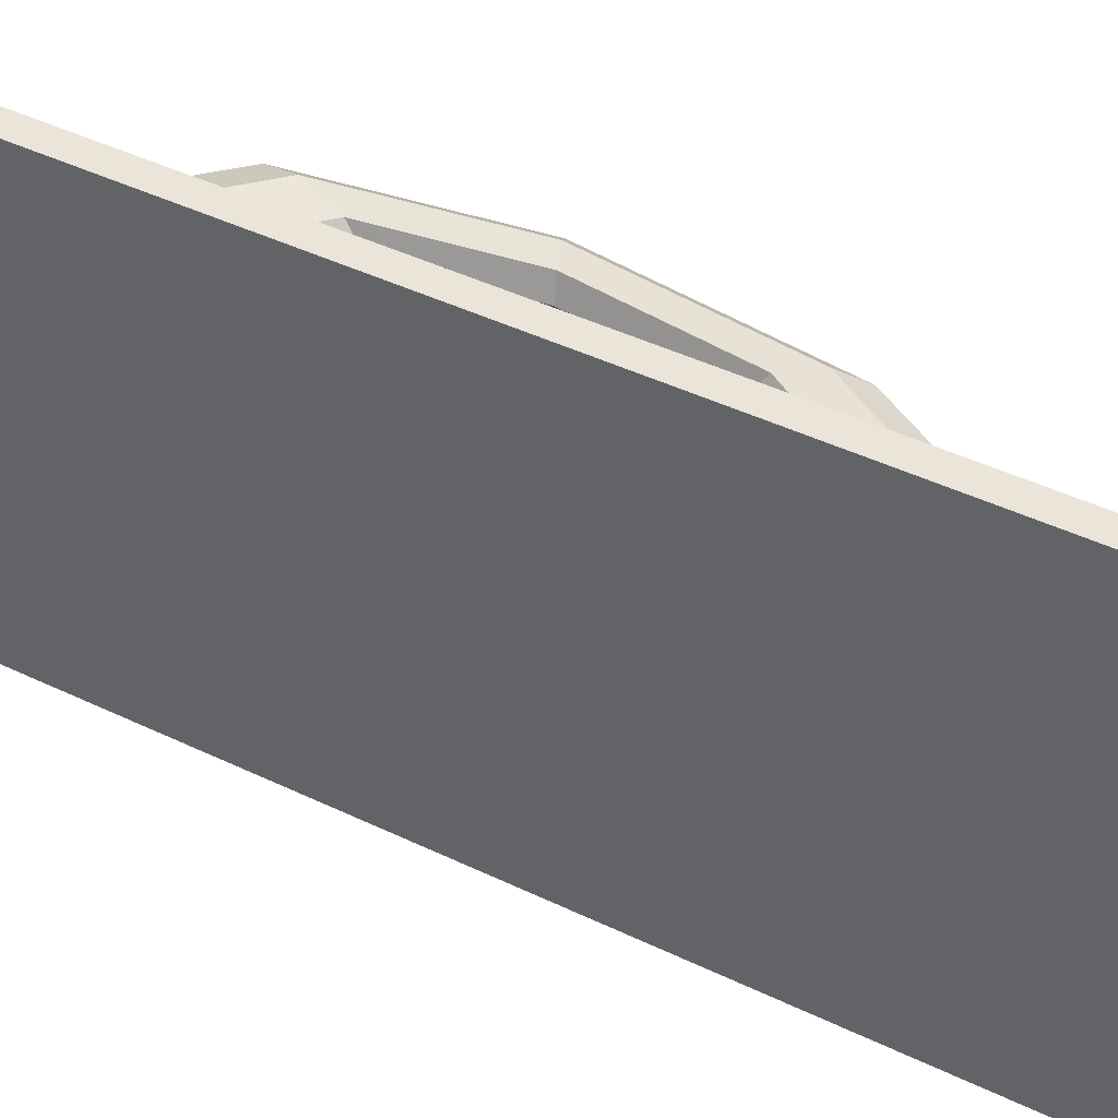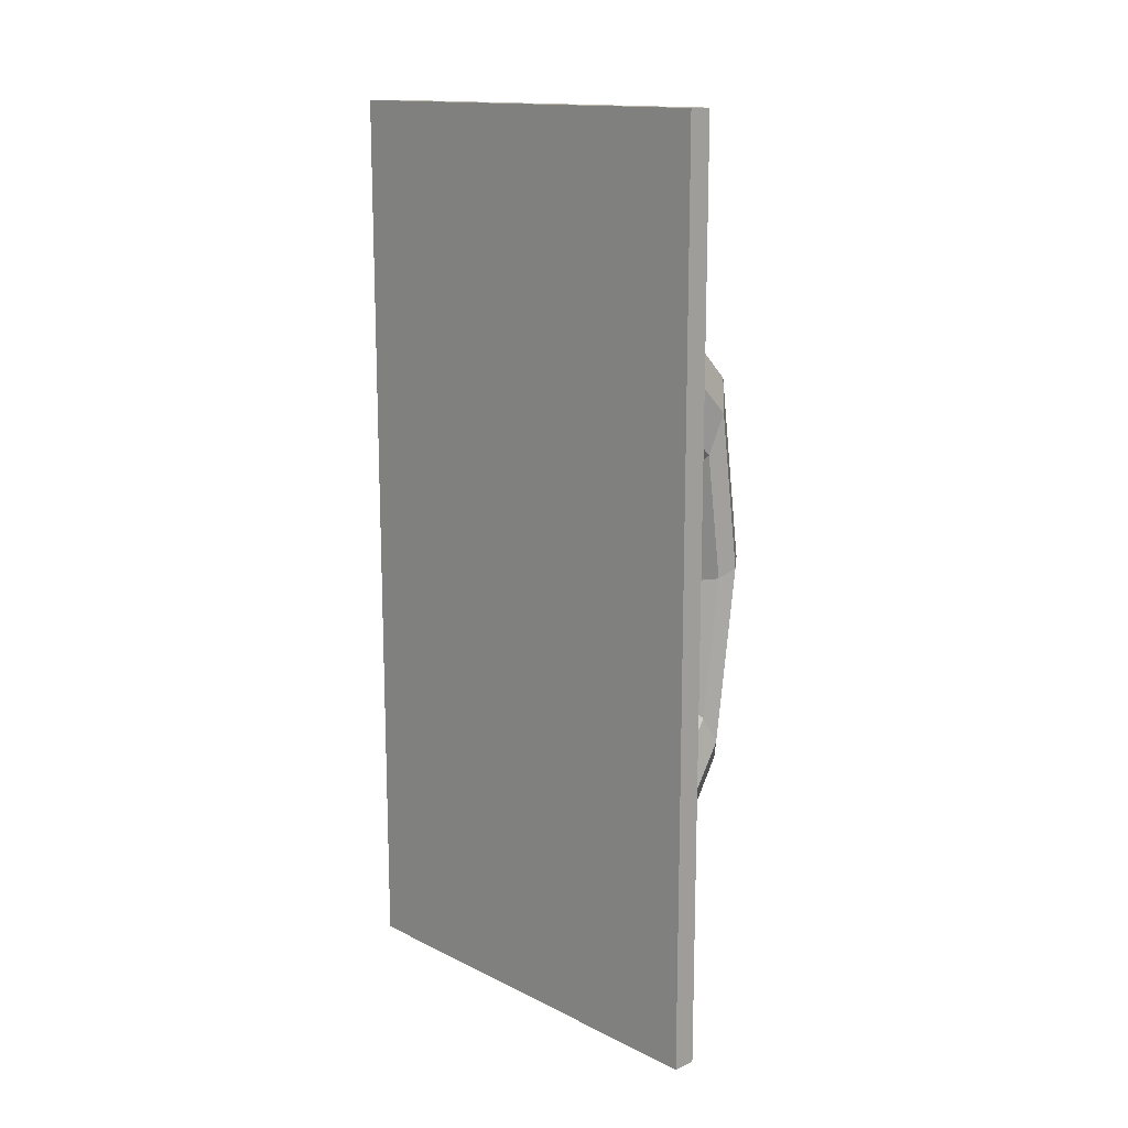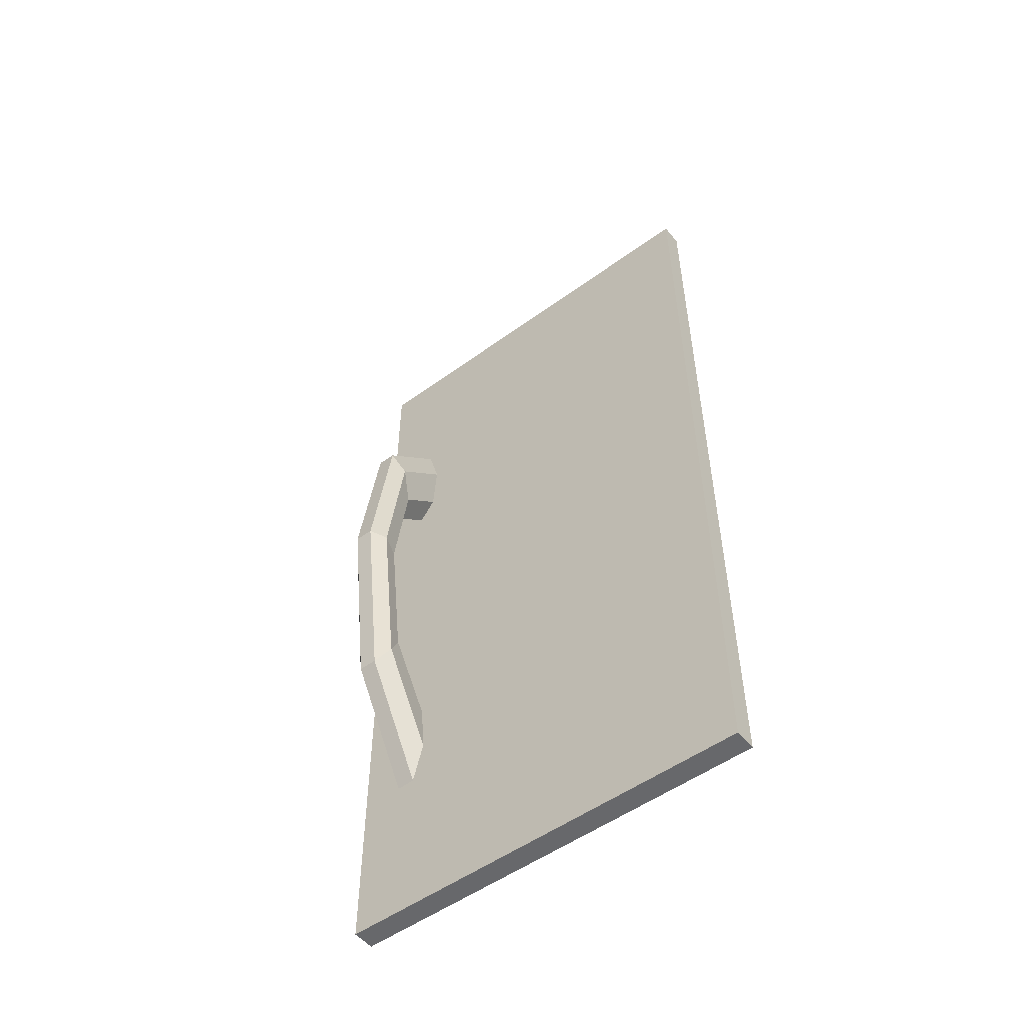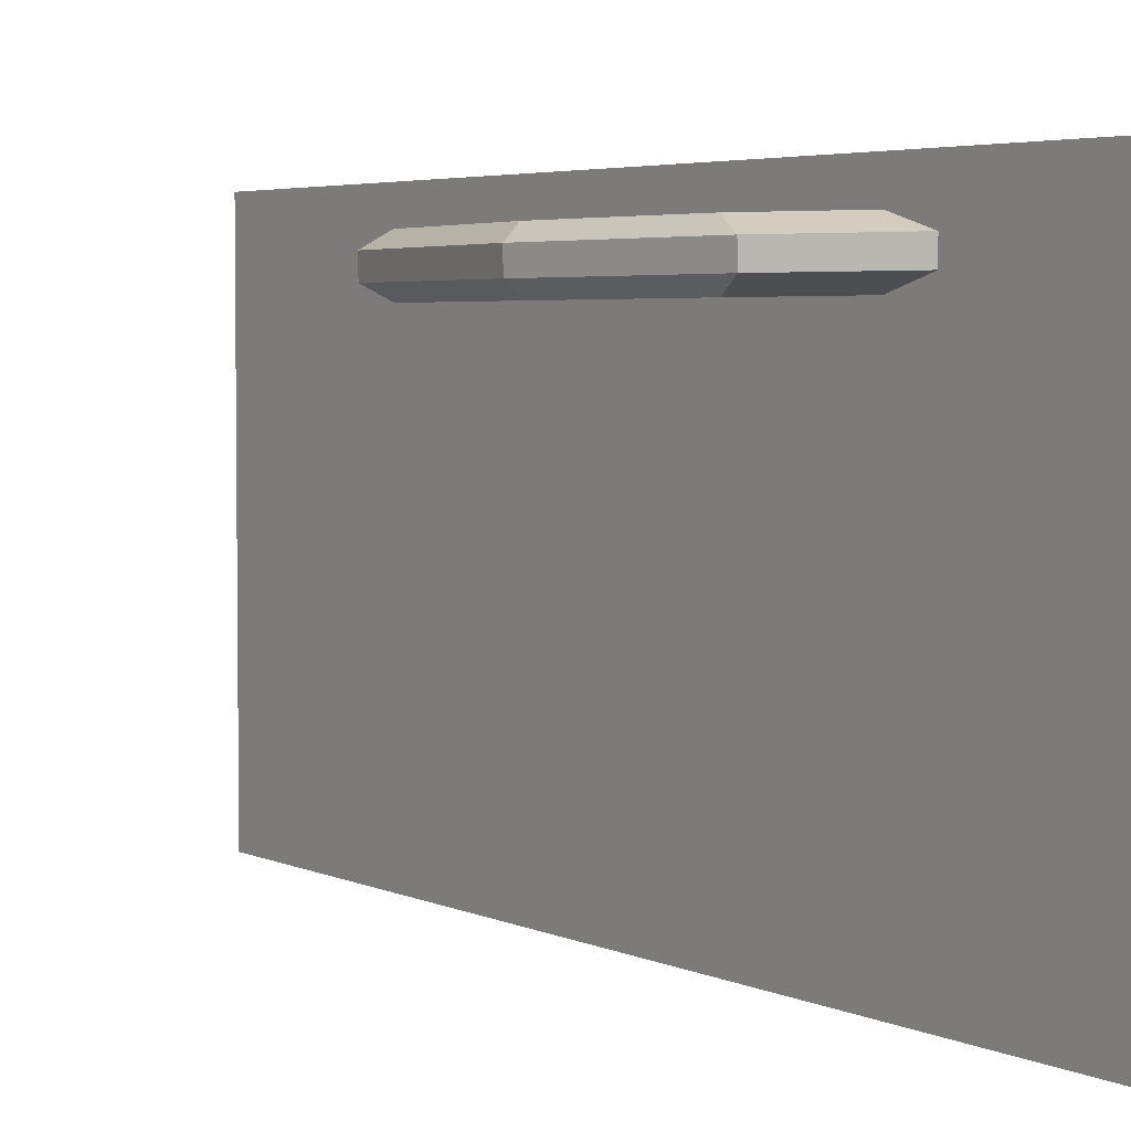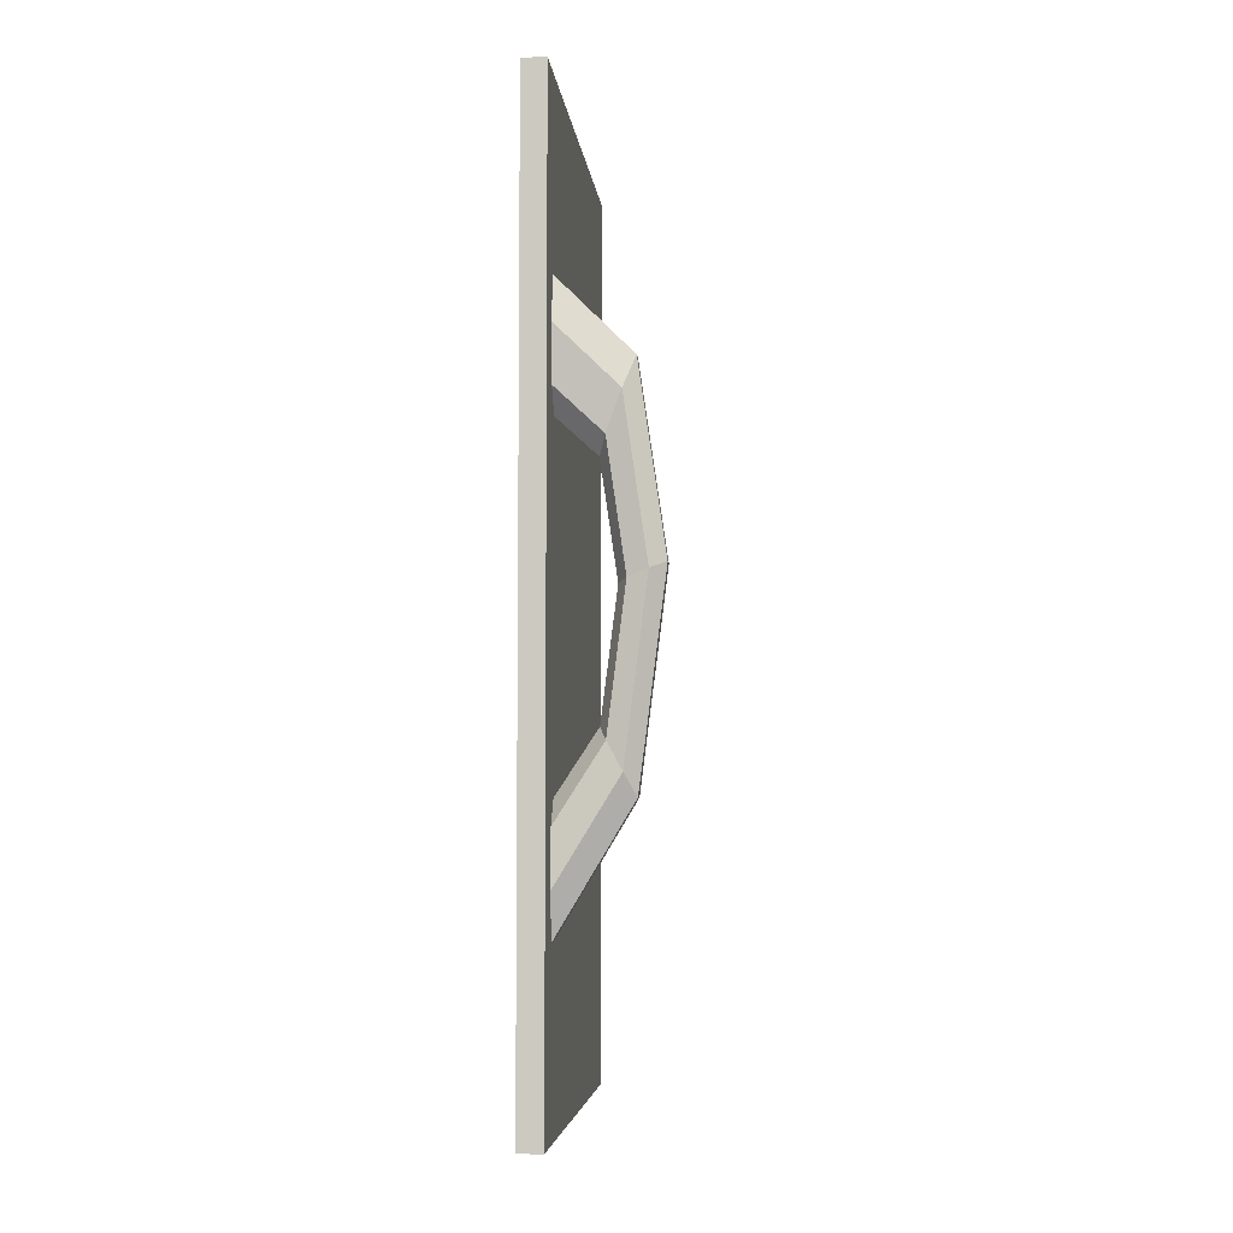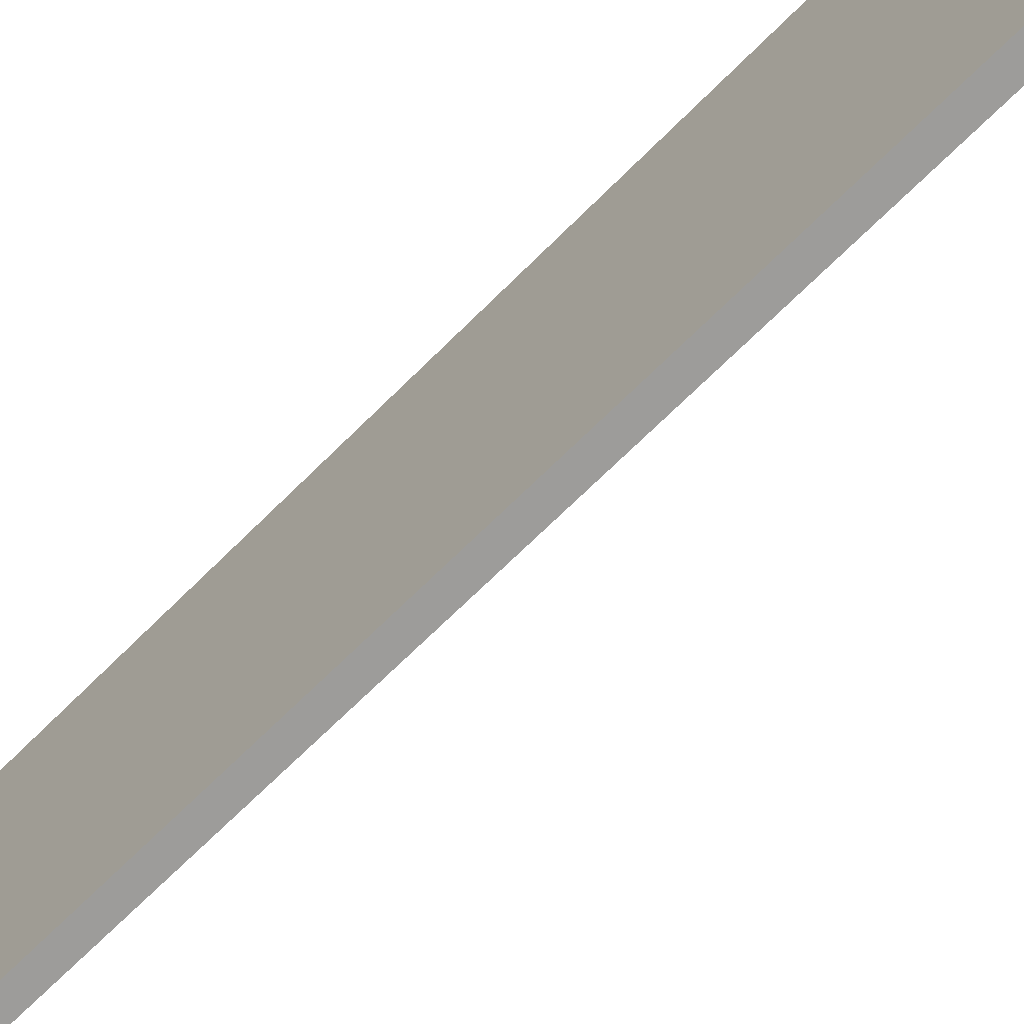
<metadata>
{"format":"obj","ext":"obj","renderer":"f3d","projection":"perspective","resolution":1024,"background":"white","views":[{"elev":44.8,"azim":-60.9,"up":"+Z"},{"elev":14.6,"azim":-43.4,"up":"+Y"},{"elev":-52.3,"azim":128.1,"up":"+Y"},{"elev":4.0,"azim":146.4,"up":"+Z"},{"elev":-5.2,"azim":5.5,"up":"+Y"},{"elev":-70.2,"azim":-45.3,"up":"+Z"}]}
</metadata>
<code>
g default
v -5.79 17.19 2.88
v -5.551 17.19 2.88
v -5.79 26.47 2.88
v -5.551 26.47 2.88
v -5.79 26.47 -1.651
v -5.551 26.47 -1.651
v -5.79 17.19 -1.651
v -5.551 17.19 -1.651
v -5.666 19.93 2.341
v -5.149 20.72 2.339
v -4.991 21.96 2.342
v -5.153 23.06 2.35
v -5.655 23.52 2.358
v -5.648 19.71 2.516
v -5.08 20.6 2.514
v -4.902 21.99 2.518
v -5.085 23.24 2.526
v -5.638 23.75 2.536
v -5.613 19.22 2.557
v -4.931 20.33 2.554
v -4.708 22.07 2.559
v -4.937 23.63 2.569
v -5.605 24.27 2.581
v -5.587 18.82 2.433
v -4.814 20.11 2.429
v -4.555 22.13 2.434
v -4.82 23.94 2.447
v -5.58 24.69 2.461
v -5.59 18.82 2.237
v -4.817 20.11 2.233
v -4.558 22.13 2.238
v -4.823 23.94 2.251
v -5.583 24.69 2.265
v -5.62 19.22 2.117
v -4.938 20.33 2.113
v -4.715 22.07 2.118
v -4.944 23.63 2.129
v -5.612 24.28 2.141
v -5.654 19.71 2.163
v -5.086 20.6 2.161
v -4.908 21.99 2.164
v -5.09 23.24 2.173
v -5.644 23.76 2.183
g pCube16
f 1 2 4 3
f 3 4 6 5
f 5 6 8 7
f 7 8 2 1
f 2 8 6 4
f 7 1 3 5
f 10 9 14 15
f 11 10 15 16
f 12 11 16 17
f 13 12 17 18
f 15 14 19 20
f 16 15 20 21
f 17 16 21 22
f 18 17 22 23
f 20 19 24 25
f 21 20 25 26
f 22 21 26 27
f 23 22 27 28
f 25 24 29 30
f 26 25 30 31
f 27 26 31 32
f 28 27 32 33
f 30 29 34 35
f 31 30 35 36
f 32 31 36 37
f 33 32 37 38
f 35 34 39 40
f 36 35 40 41
f 37 36 41 42
f 38 37 42 43
f 40 39 9 10
f 41 40 10 11
f 42 41 11 12
f 43 42 12 13

</code>
